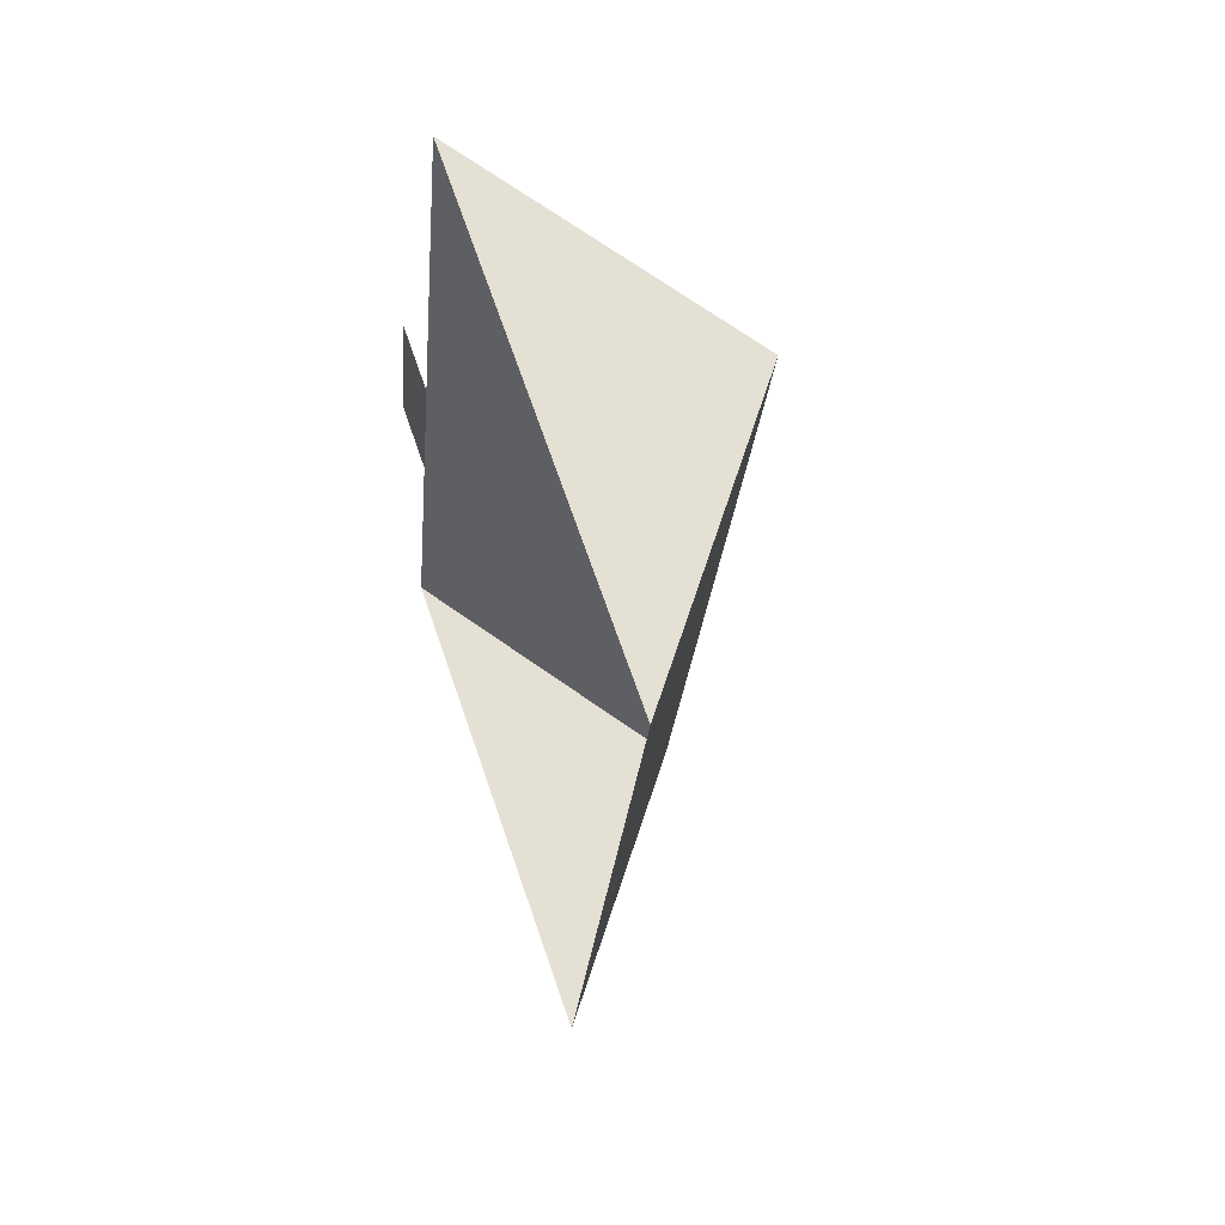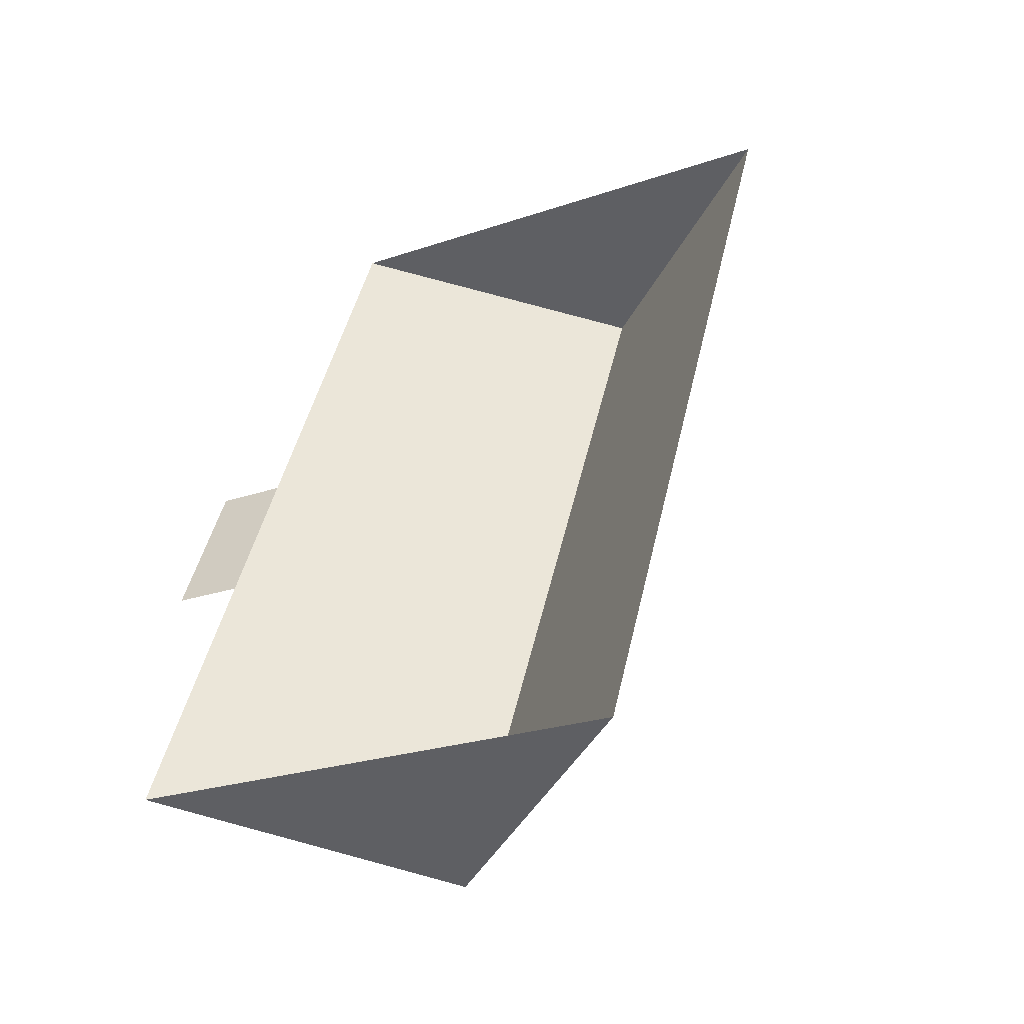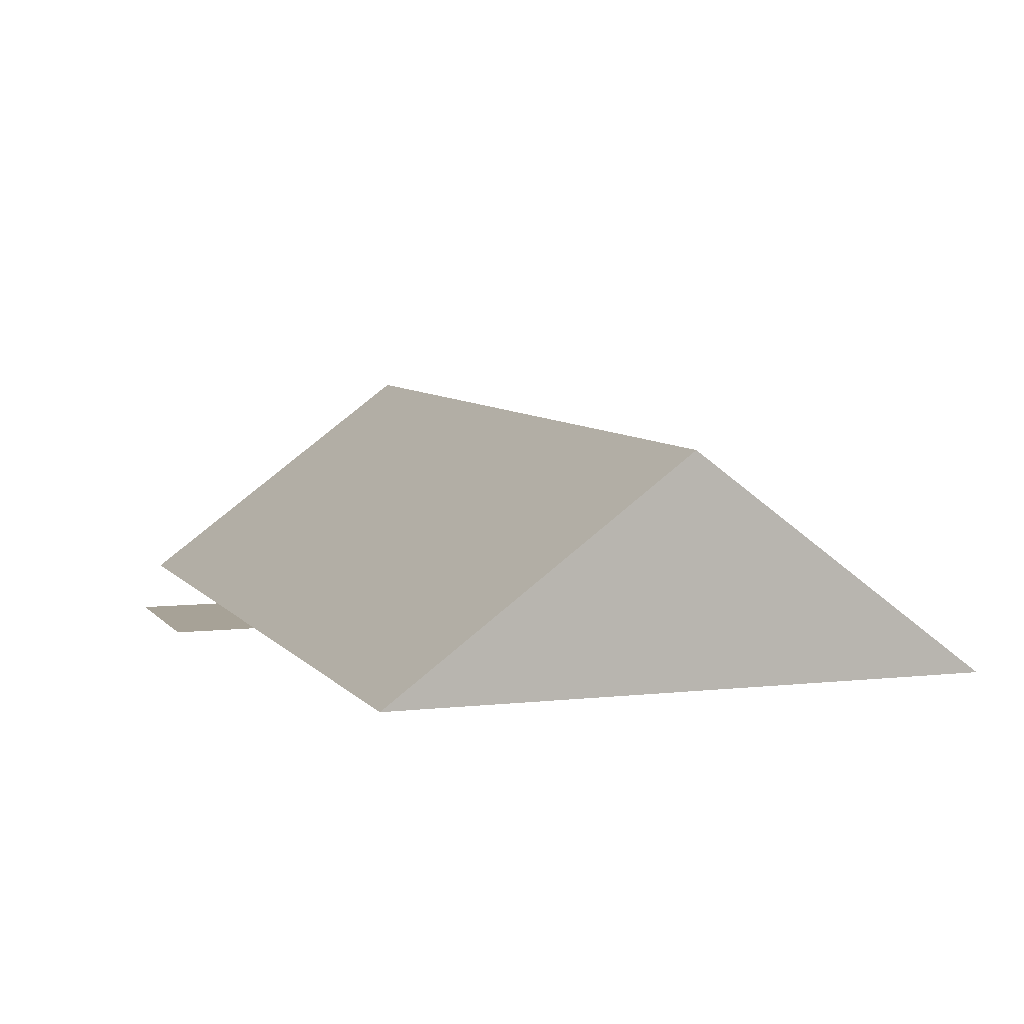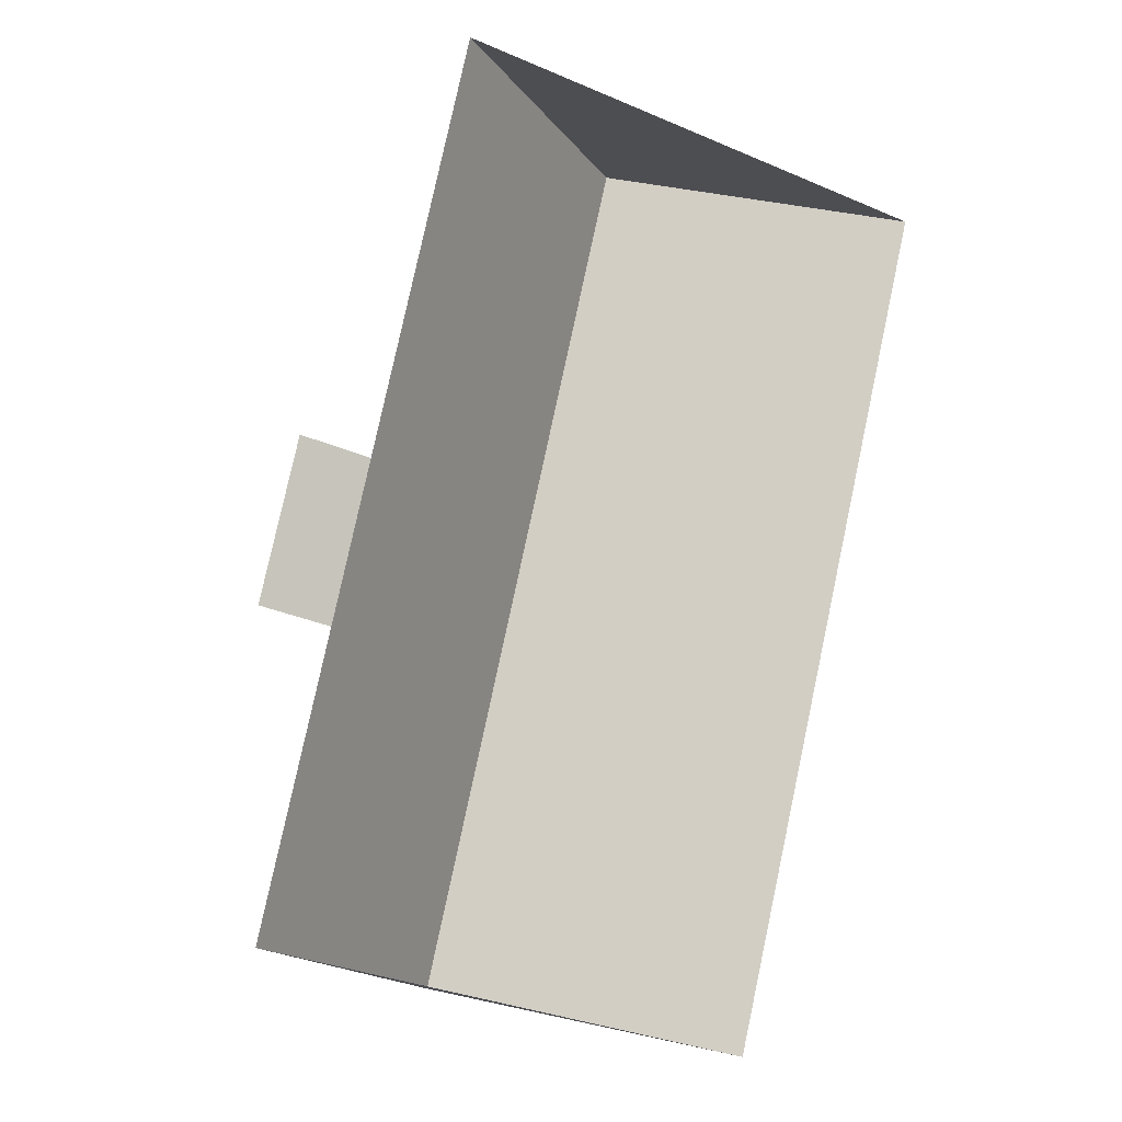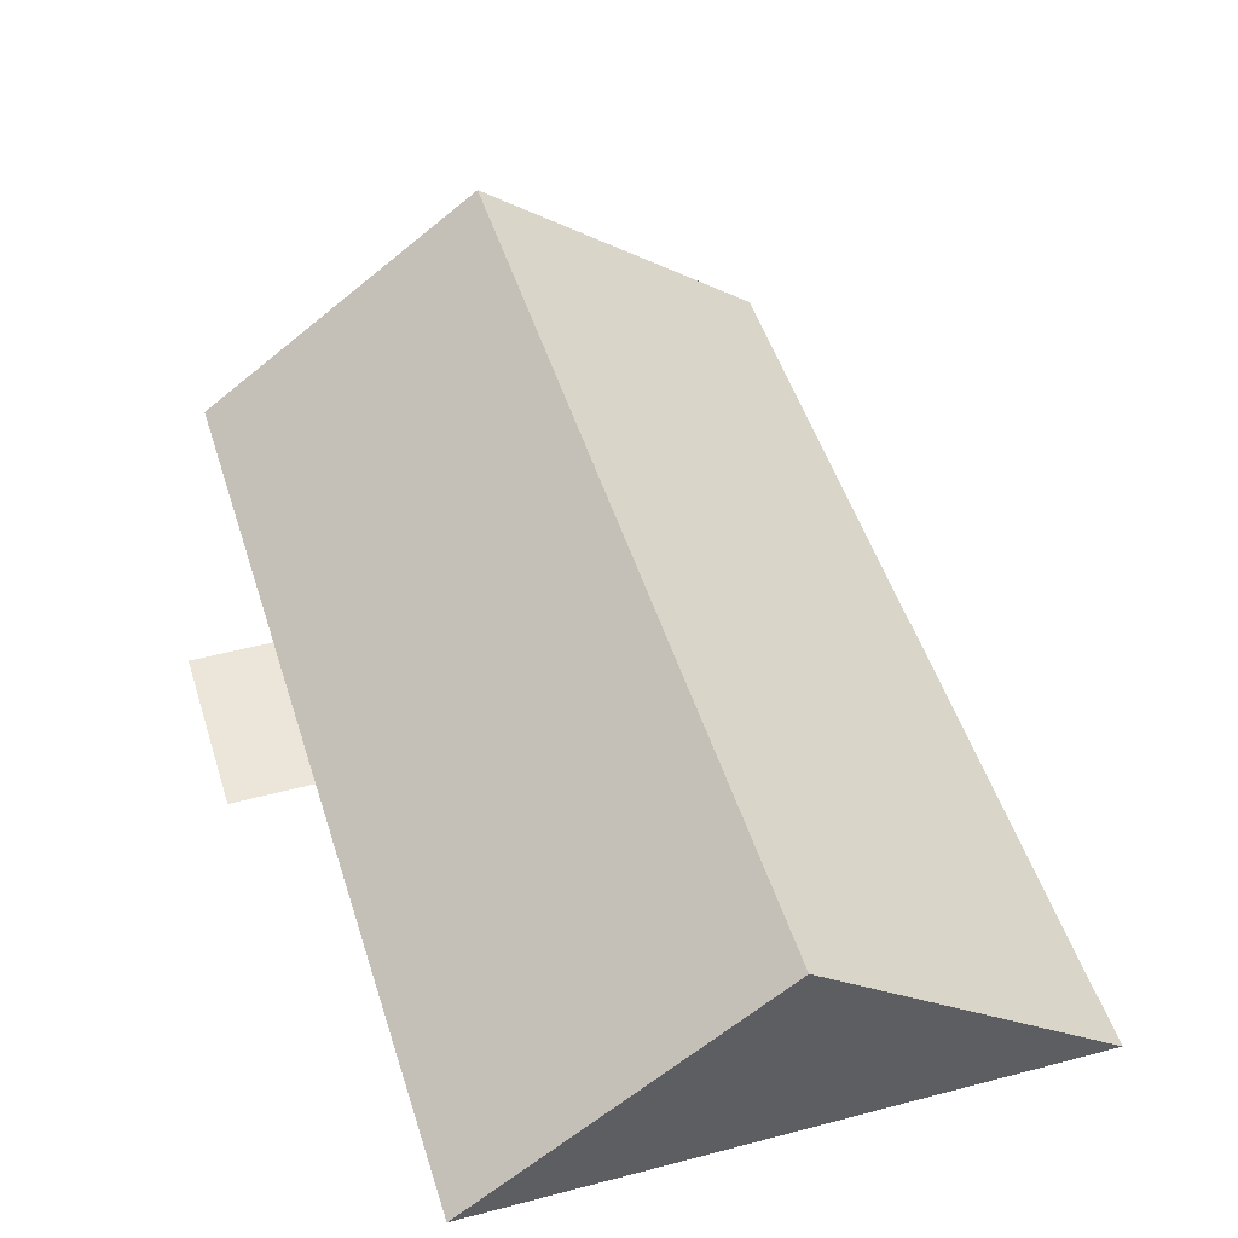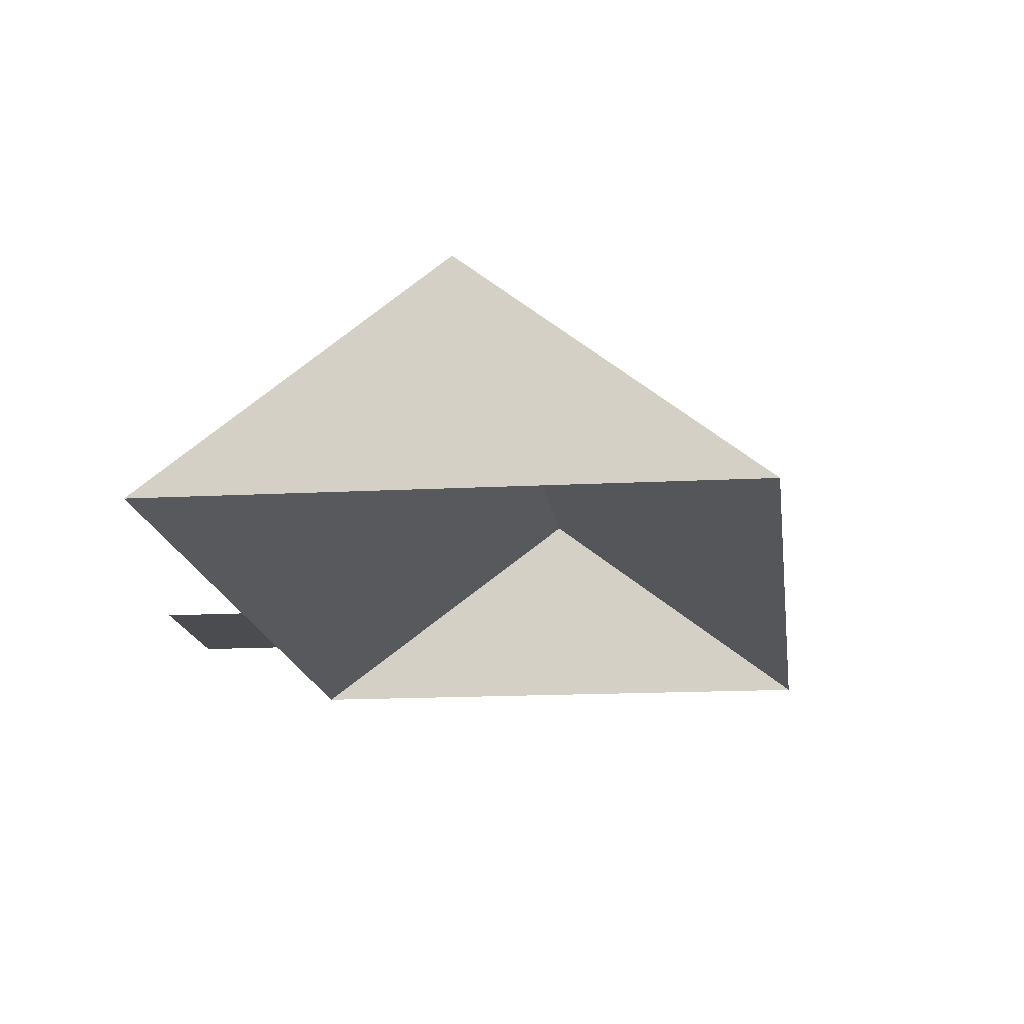
<metadata>
{"format":"obj","ext":"obj","renderer":"f3d","projection":"perspective","resolution":1024,"background":"white","views":[{"elev":53.6,"azim":70.5,"up":"+Z"},{"elev":-51.9,"azim":27.0,"up":"+Z"},{"elev":6.6,"azim":-5.5,"up":"+Y"},{"elev":-5.0,"azim":-27.8,"up":"+Z"},{"elev":47.3,"azim":-3.1,"up":"+Y"},{"elev":-15.0,"azim":20.4,"up":"+Y"}]}
</metadata>
<code>
o BK39_500_013028_0058_roof
v 14.79 75 -213.3
v 28.47 75 -157.2
v 15.17 75 -322
v 40.04 75 -219.4
v 53.65 75 -163.3
v 89.38 75 -15.94
v 106.8 144.8 -344.4
v 181.3 145 -38.34
v 196.5 75 -366.2
v 271.2 75 -60.28
v 14.79 0 -213.3
v 28.47 0 -157.2
v 53.65 0 -163.3
v 89.38 0 -15.94
v 271.2 0 -60.28
v 196.5 0 -366.2
v 15.17 0 -322
v 40.04 0 -219.4
f 8 7 9 10
f 7 3 4 5 6 8
f 5 2 1 4
f 6 8 10
f 9 7 3

</code>
